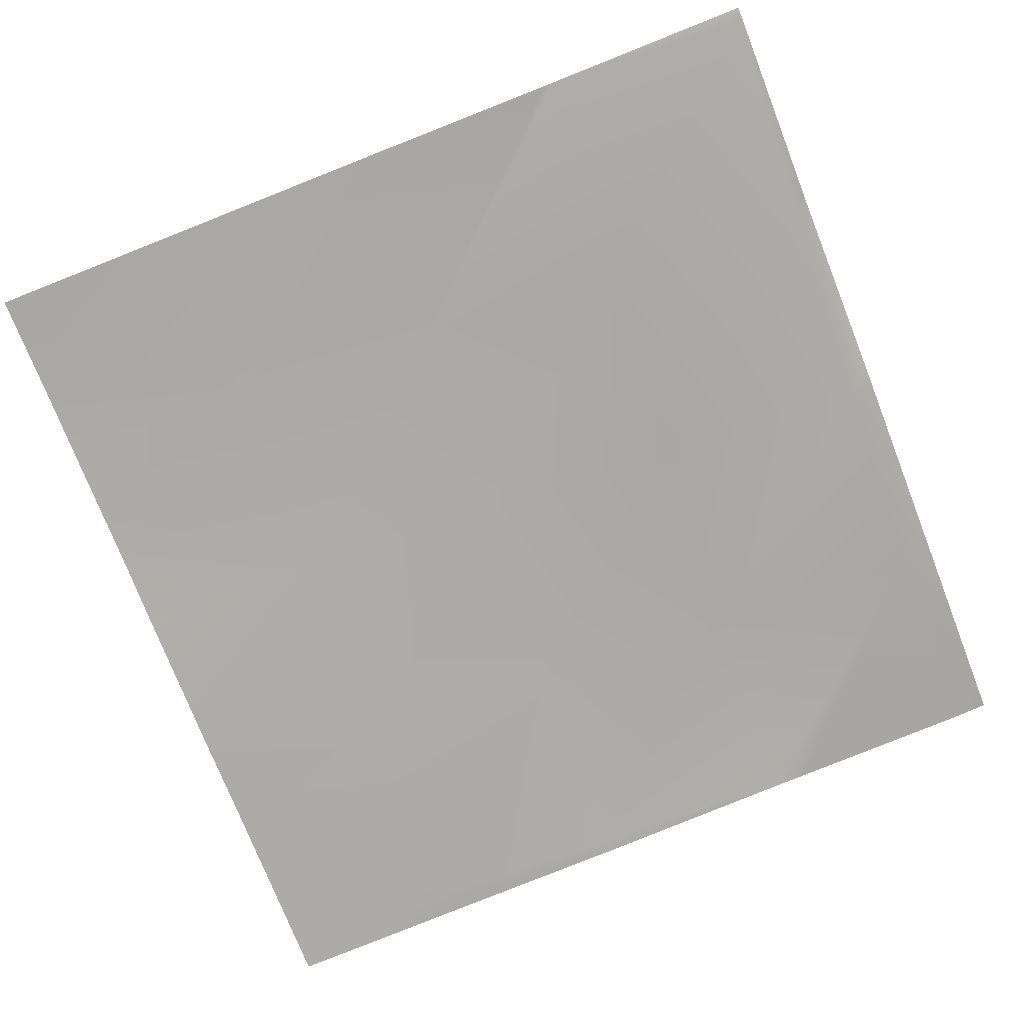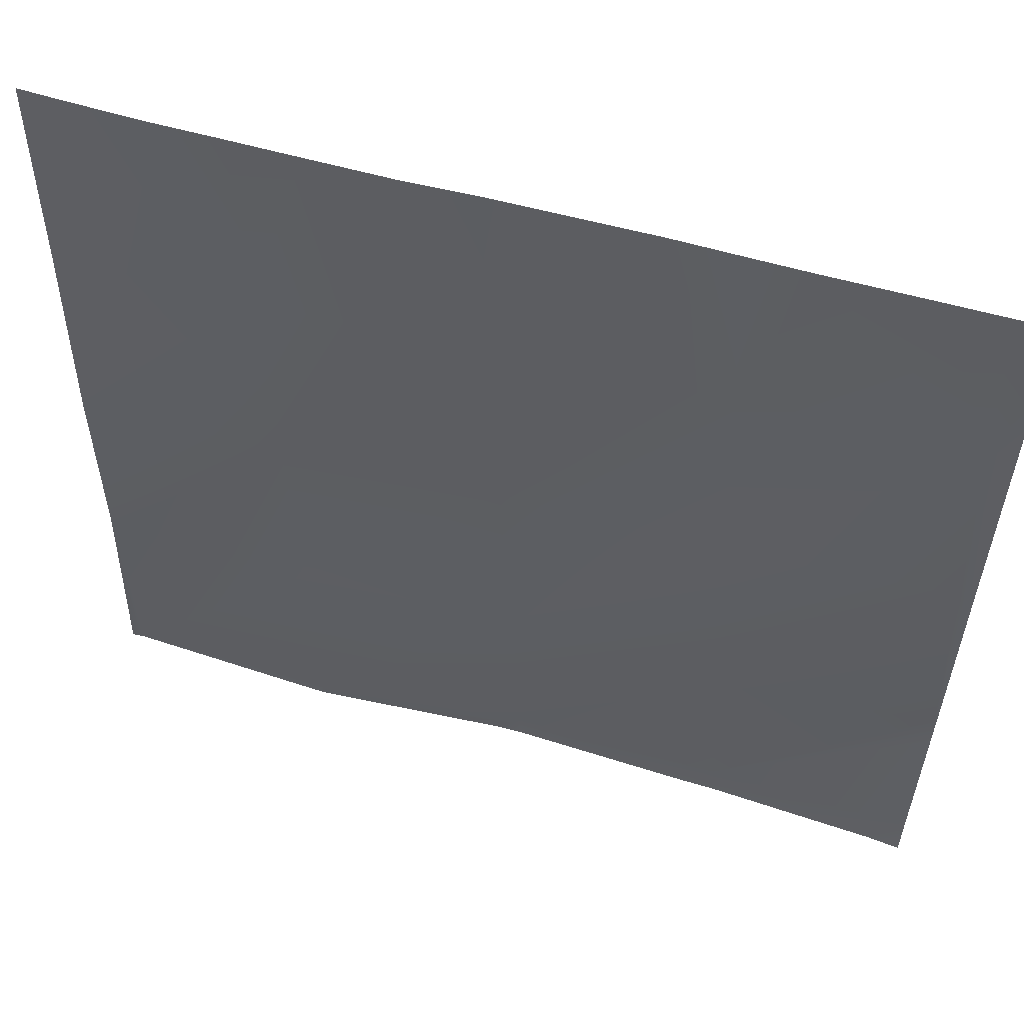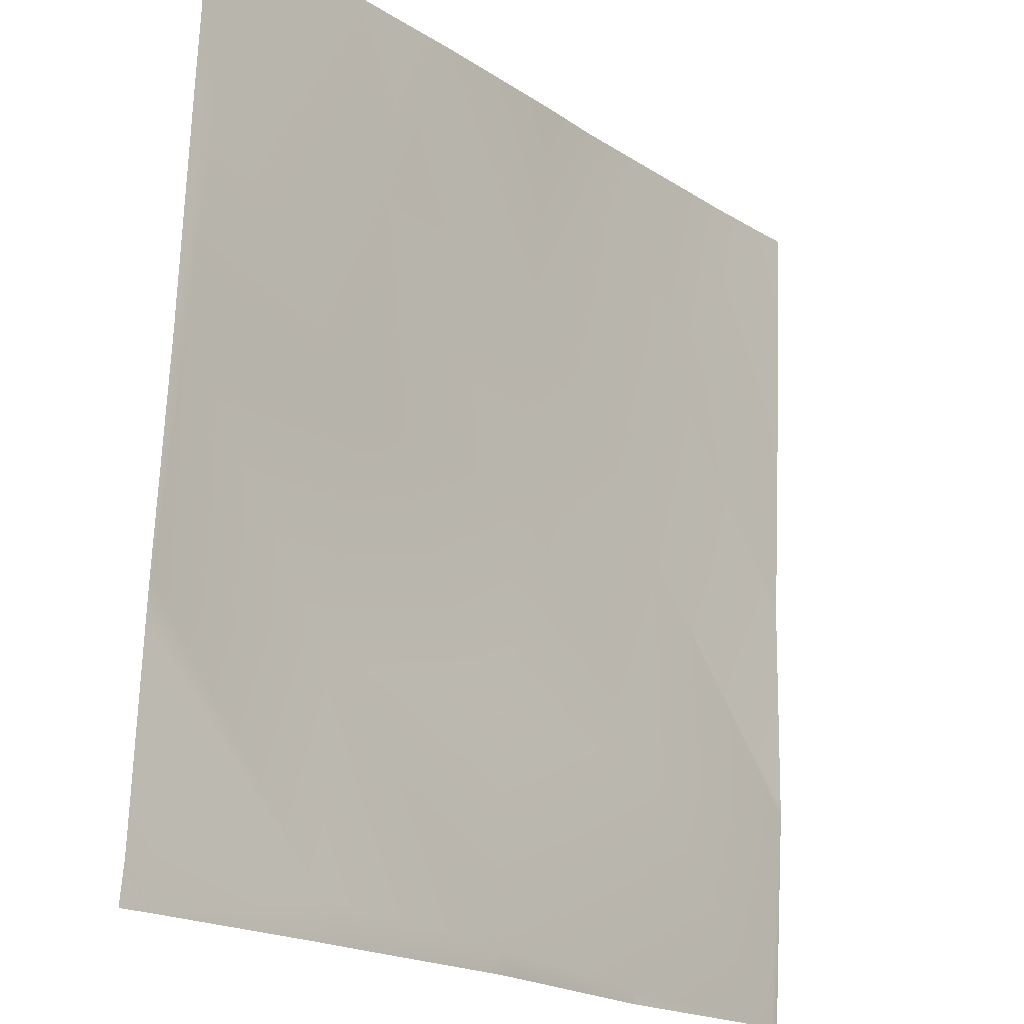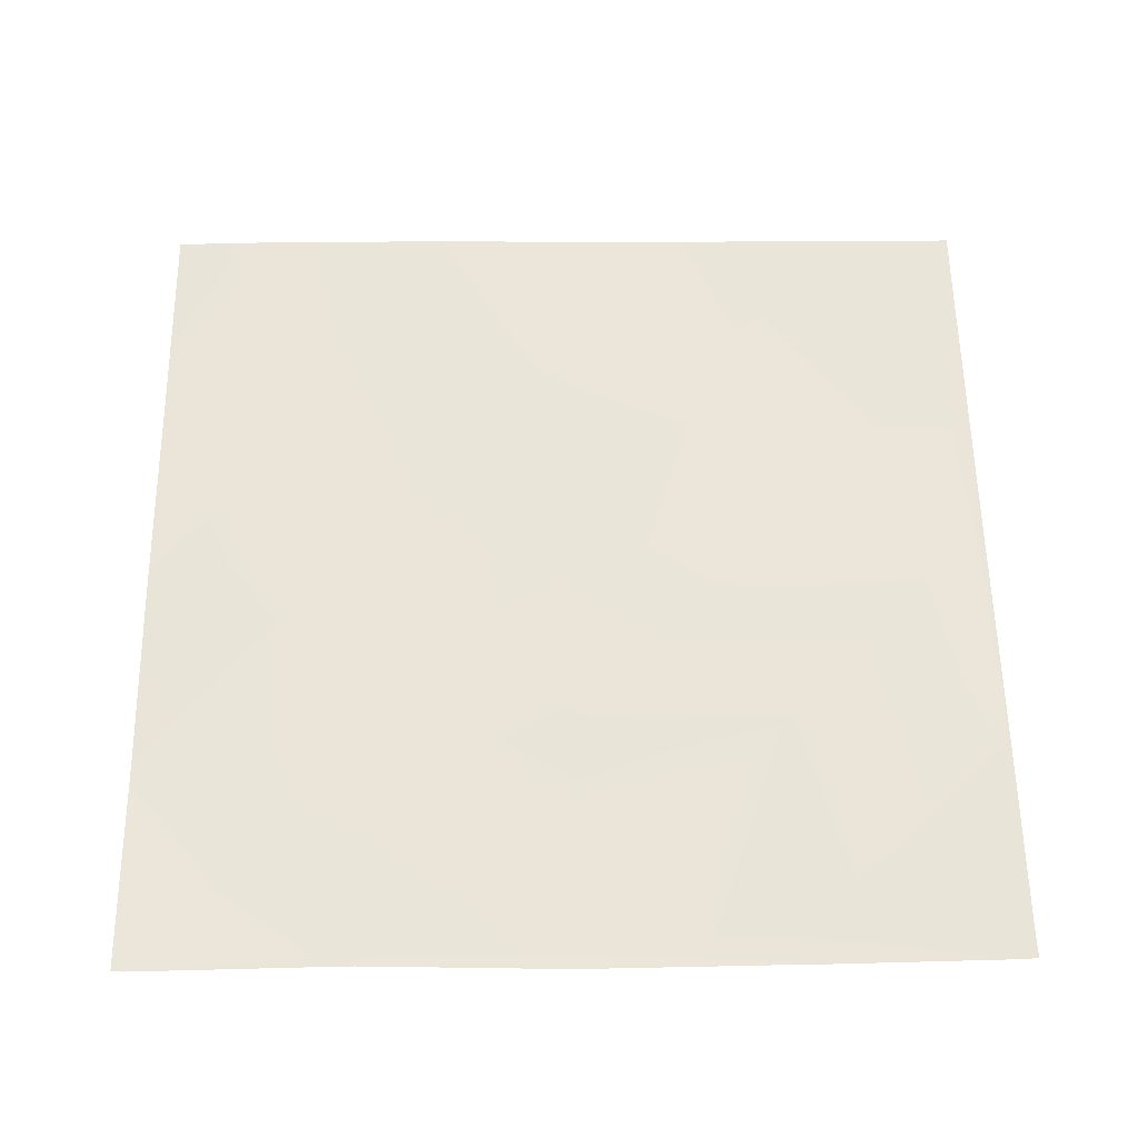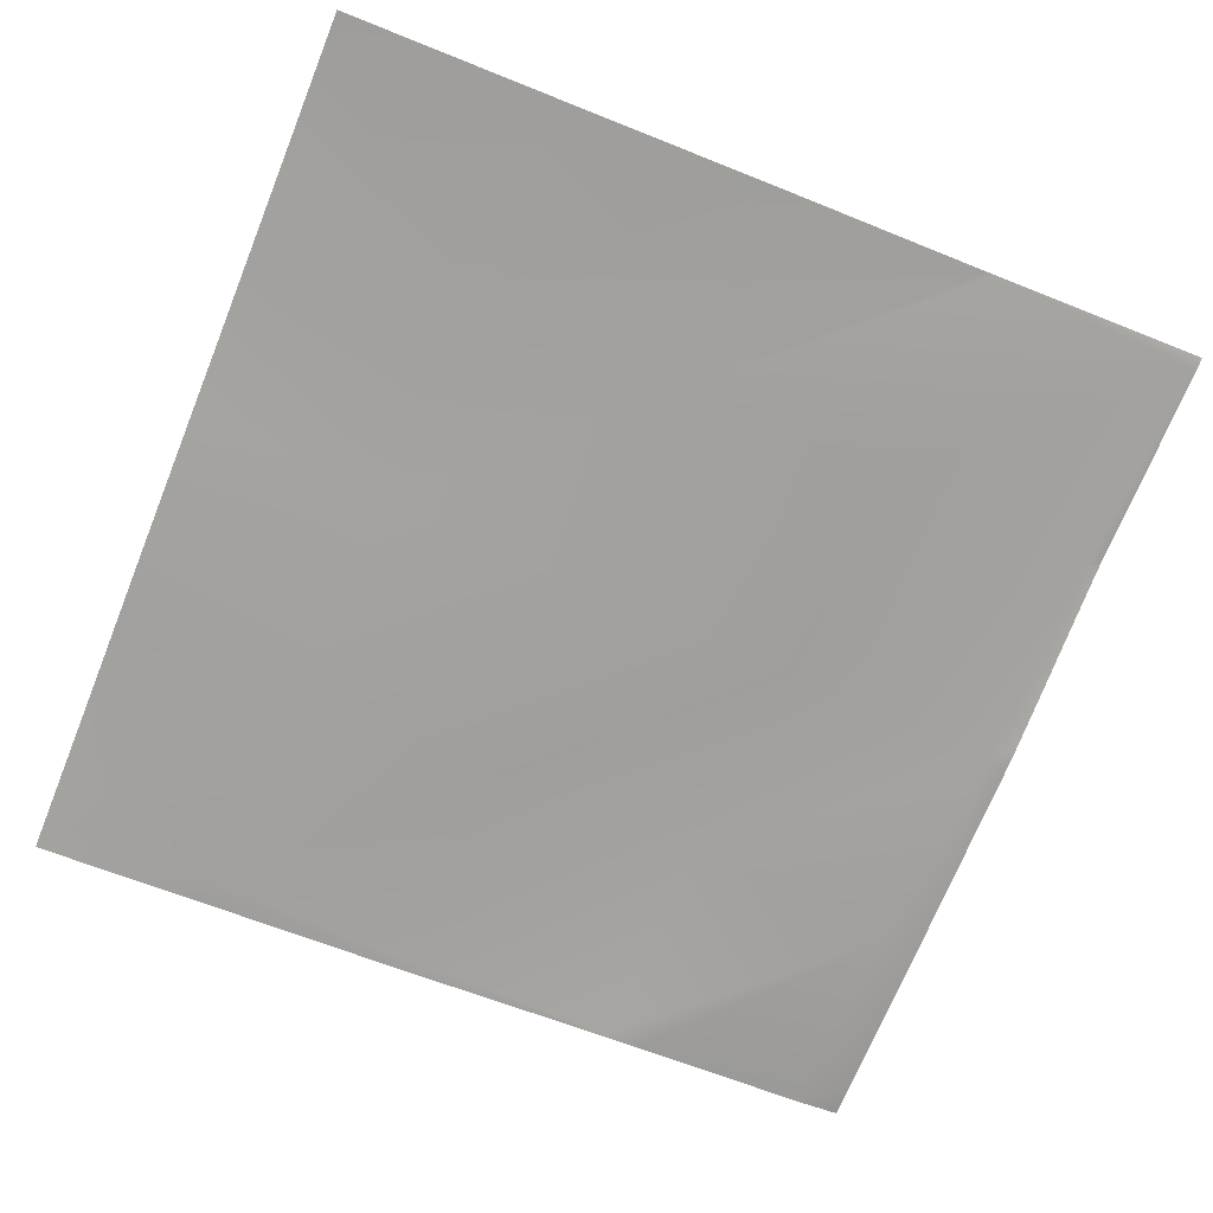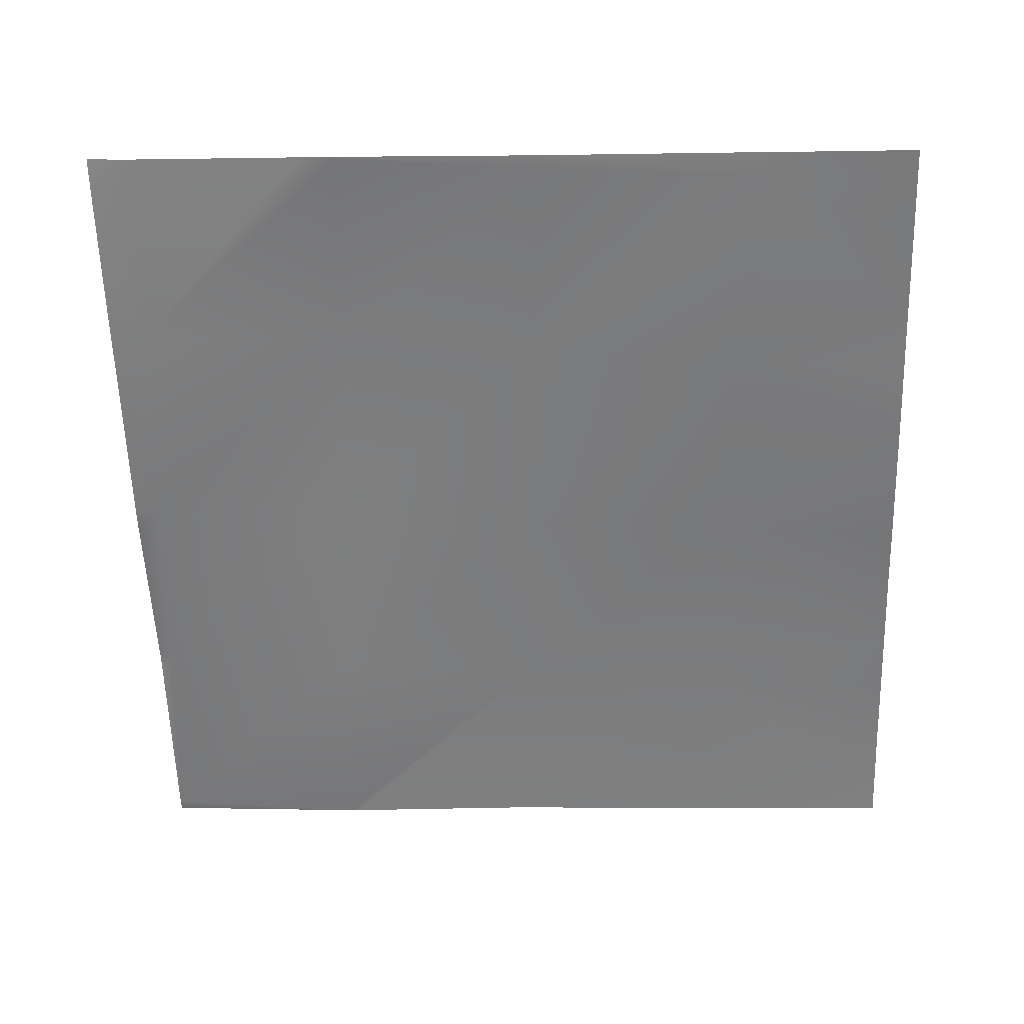
<metadata>
{"format":"obj","ext":"obj","renderer":"f3d","projection":"perspective","resolution":1024,"background":"white","views":[{"elev":-74.7,"azim":111.4,"up":"+Y"},{"elev":58.4,"azim":-163.2,"up":"+Z"},{"elev":-19.6,"azim":-49.4,"up":"+Z"},{"elev":61.3,"azim":179.3,"up":"+Y"},{"elev":-72.7,"azim":68.1,"up":"+Y"},{"elev":-59.0,"azim":-88.0,"up":"+Y"}]}
</metadata>
<code>
v -256 27.59 -1202
v -255.4 27.63 -1203
v -256 27.6 -1203
v -256 23.08 -1134
v -252.1 23.21 -1139
v -256 23.25 -1138
v -256 19.98 -1074
v -256 18.48 -1048
v -248.7 19.82 -1075
v -256 28.24 -1214
v -195 28.71 -1270
v -256 31.09 -1267
v -188.2 25.85 -1142
v -199.9 17.88 -1024
v -184.9 20.76 -1078
v -228.7 17.53 -1024
v -246 17.38 -1024
v -256 17.29 -1024
v -191.6 32.54 -1206
v -256 32.56 -1280
v -256 31.31 -1269
v -246.5 31.72 -1280
v -195.5 29.52 -1280
v -185.7 29.47 -1280
v -127.8 28.07 -1209
v -124.4 24.44 -1145
v -131.1 27.31 -1273
v -163.6 17.77 -1024
v -182 17.87 -1024
v -67.3 32.39 -1276
v -121.1 22.23 -1082
v -60.59 26.4 -1149
v -74.07 19.68 -1024
v -57.24 22.82 -1085
v -98.44 19.52 -1024
v -137 18.29 -1024
v -63.95 28.39 -1213
v -118 18.64 -1024
v -131.5 28 -1280
v -124.9 28.15 -1280
v -67.49 32.55 -1280
v -64.14 32.52 -1280
v -0.1436 26.24 -1216
v -33.29 19.95 -1024
v -54.04 19.76 -1024
v 0 25.27 -1152
v 0 25.08 -1149
v -3.494 30.14 -1280
v -3.501 30.16 -1280
v 0 26.2 -1213
v -0.6605 30.4 -1280
v 0 30.45 -1280
v 0 26.26 -1216
v 0 21.91 -1088
v -11.18 19.55 -1024
v 0 20.97 -1065
v 0 19.24 -1024
v 0 26.25 -1216
v -3.358 30.16 -1280
f 1 2 3
f 4 5 6
f 7 8 9
f 3 2 10
f 10 11 12
f 10 2 11
f 4 9 5
f 4 7 9
f 9 13 5
f 9 14 15
f 9 16 14
f 8 17 9
f 8 18 17
f 2 5 19
f 1 5 2
f 1 6 5
f 20 21 22
f 16 9 17
f 22 11 23
f 22 12 11
f 22 21 12
f 23 11 24
f 5 13 19
f 13 25 19
f 15 26 13
f 9 15 13
f 11 19 27
f 2 19 11
f 28 15 29
f 14 29 15
f 19 25 27
f 25 30 27
f 15 31 26
f 31 32 26
f 31 33 34
f 31 35 33
f 28 31 15
f 28 36 31
f 25 26 37
f 13 26 25
f 35 31 38
f 38 31 36
f 39 27 40
f 24 27 39
f 24 11 27
f 30 40 27
f 30 41 40
f 42 41 30
f 37 30 25
f 34 32 31
f 43 37 32
f 44 34 45
f 34 46 32
f 34 47 46
f 45 34 33
f 37 48 30
f 26 32 37
f 49 30 48
f 49 42 30
f 50 32 46
f 50 43 32
f 43 51 48
f 43 52 51
f 43 53 52
f 54 55 56
f 54 34 55
f 34 44 55
f 56 55 57
f 58 43 50
f 47 34 54
f 49 48 59
f 48 37 43
f 58 53 43
f 51 59 48

</code>
